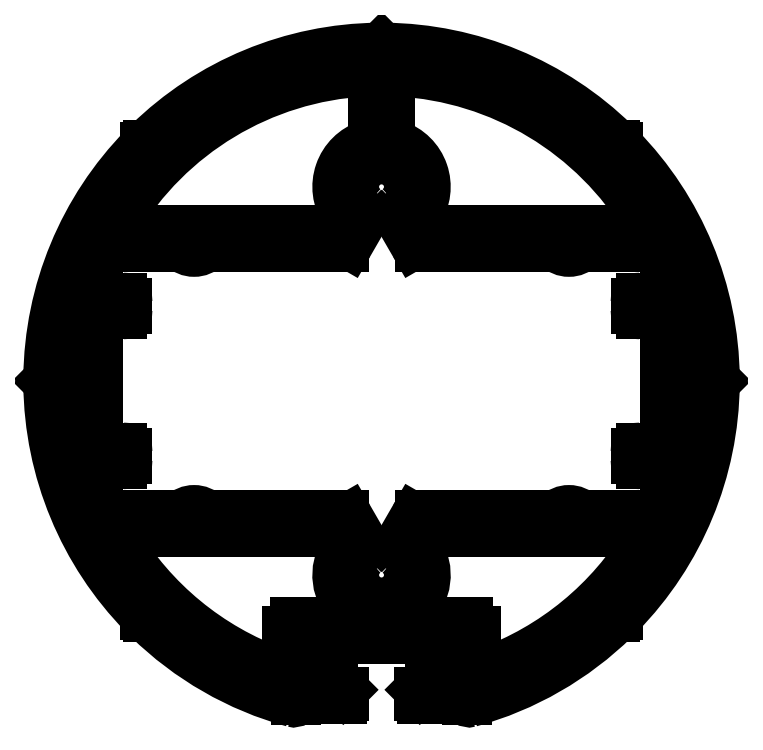
<metadata>
{"format":"dxf","ext":"dxf","renderer":"ezdxf+matplotlib","layout":"modelspace","background":"white","min_lineweight":24,"dpi":150}
</metadata>
<code>
0
SECTION
2
ENTITIES
0
ARC
8
0
10
384.1
20
935.7
30
0
40
40
50
45.61
51
89.39
0
ARC
8
0
10
384.5
20
975.4
30
0
40
0.3
50
89.39
51
135
0
ARC
8
0
10
411.9
20
964.1
30
0
40
0.3
50
2.171e-11
51
45.61
0
LINE
8
0
10
384.1
20
975.4
30
0
11
384.3
21
975.6
31
0
0
LINE
8
0
10
412.2
20
963.8
30
0
11
412.2
21
964.1
31
0
0
LINE
8
0
10
384.1
20
975.4
30
0
11
383.9
21
975.6
31
0
0
LINE
8
0
10
412.2
20
963.8
30
0
11
412.5
21
963.8
31
0
0
ARC
8
0
10
383.7
20
975.4
30
0
40
0.3
50
45
51
90.61
0
ARC
8
0
10
412.5
20
963.5
30
0
40
0.3
50
44.39
51
90
0
ARC
8
0
10
384.1
20
935.7
30
0
40
40
50
90.61
51
134.4
0
ARC
8
0
10
384.1
20
935.7
30
0
40
40
50
0.6091
51
44.39
0
ARC
8
0
10
356.3
20
964.1
30
0
40
0.3
50
134.4
51
180
0
ARC
8
0
10
423.8
20
936.1
30
0
40
0.3
50
315
51
0.6091
0
LINE
8
0
10
356
20
963.8
30
0
11
356
21
964.1
31
0
0
LINE
8
0
10
423.8
20
935.7
30
0
11
424
21
935.9
31
0
0
LINE
8
0
10
356
20
963.8
30
0
11
355.7
21
963.8
31
0
0
LINE
8
0
10
423.8
20
935.7
30
0
11
424
21
935.5
31
0
0
ARC
8
0
10
355.7
20
963.5
30
0
40
0.3
50
90
51
135.6
0
ARC
8
0
10
423.8
20
935.3
30
0
40
0.3
50
359.4
51
45
0
ARC
8
0
10
384.1
20
935.7
30
0
40
40
50
135.6
51
179.4
0
ARC
8
0
10
384.1
20
935.7
30
0
40
40
50
315.6
51
359.4
0
ARC
8
0
10
344.4
20
936.1
30
0
40
0.3
50
179.4
51
225
0
ARC
8
0
10
412.5
20
907.9
30
0
40
0.3
50
270
51
315.6
0
LINE
8
0
10
344.4
20
935.7
30
0
11
344.2
21
935.9
31
0
0
LINE
8
0
10
412.2
20
907.6
30
0
11
412.5
21
907.6
31
0
0
LINE
8
0
10
344.4
20
935.7
30
0
11
344.2
21
935.5
31
0
0
LINE
8
0
10
412.2
20
907.6
30
0
11
412.2
21
907.3
31
0
0
ARC
8
0
10
344.4
20
935.3
30
0
40
0.3
50
135
51
180.6
0
ARC
8
0
10
411.9
20
907.3
30
0
40
0.3
50
314.4
51
2.166e-11
0
ARC
8
0
10
384.1
20
935.7
30
0
40
40
50
180.6
51
224.4
0
ARC
8
0
10
384.1
20
935.7
30
0
40
40
50
285.4
51
314.4
0
ARC
8
0
10
355.7
20
907.9
30
0
40
0.3
50
224.4
51
270
0
ARC
8
0
10
394.7
20
897.4
30
0
40
0.3
50
180
51
285.4
0
LINE
8
0
10
356
20
907.6
30
0
11
355.7
21
907.6
31
0
0
LINE
8
0
10
394.4
20
897.4
30
0
11
394.4
21
897.5
31
0
0
LINE
8
0
10
356
20
907.6
30
0
11
356
21
907.3
31
0
0
LINE
8
0
10
394.4
20
897.5
30
0
11
388.9
21
897.5
31
0
0
ARC
8
0
10
356.3
20
907.3
30
0
40
0.3
50
180
51
225.6
0
ARC
8
0
10
388.9
20
897.8
30
0
40
0.3
50
180
51
270
0
ARC
8
0
10
384.1
20
935.7
30
0
40
40
50
225.6
51
254.6
0
LINE
8
0
10
388.6
20
897.8
30
0
11
388.6
21
898.4
31
0
0
ARC
8
0
10
373.6
20
897.4
30
0
40
0.3
50
254.6
51
0
0
ARC
8
0
10
388.9
20
898.4
30
0
40
0.3
50
135
51
180
0
LINE
8
0
10
373.9
20
897.4
30
0
11
373.9
21
897.5
31
0
0
LINE
8
0
10
389.7
20
899.6
30
0
11
388.7
21
898.6
31
0
0
LINE
8
0
10
373.9
20
897.5
30
0
11
379.3
21
897.5
31
0
0
ARC
8
0
10
389.9
20
899.4
30
0
40
0.3
50
90
51
135
0
ARC
8
0
10
379.3
20
897.8
30
0
40
0.3
50
270
51
0
0
LINE
8
0
10
393.5
20
899.7
30
0
11
389.9
21
899.7
31
0
0
LINE
8
0
10
379.6
20
897.8
30
0
11
379.6
21
898.4
31
0
0
LINE
8
0
10
393.5
20
899.7
30
0
11
393.5
21
904.7
31
0
0
ARC
8
0
10
379.3
20
898.4
30
0
40
0.3
50
0
51
45
0
LINE
8
0
10
374.8
20
904.7
30
0
11
393.5
21
904.7
31
0
0
LINE
8
0
10
378.5
20
899.6
30
0
11
379.5
21
898.6
31
0
0
LINE
8
0
10
374.8
20
899.7
30
0
11
374.8
21
904.7
31
0
0
ARC
8
0
10
378.3
20
899.4
30
0
40
0.3
50
45
51
90
0
LINE
8
0
10
374.8
20
899.7
30
0
11
378.3
21
899.7
31
0
0
LINE
8
0
10
389.8
20
917.6
30
0
11
415.4
21
917.6
31
0
0
ARC
8
0
10
415.4
20
916.9
30
0
40
0.7
50
329
51
90
0
ARC
8
0
10
389.8
20
916.9
30
0
40
0.7
50
90
51
150
0
ARC
8
0
10
384.1
20
935.7
30
0
40
37.2
50
289.9
51
329
0
LINE
8
0
10
388.5
20
916
30
0
11
389.2
21
917.2
31
0
0
ARC
8
0
10
396.5
20
901.7
30
0
40
1
50
180
51
289.9
0
ARC
8
0
10
389.1
20
915.7
30
0
40
0.7
50
150
51
213.3
0
LINE
8
0
10
395.5
20
901.7
30
0
11
395.5
21
905.7
31
0
0
ARC
8
0
10
384.1
20
912.4
30
0
40
5.3
50
312.2
51
33.26
0
ARC
8
0
10
394.5
20
905.7
30
0
40
1
50
0
51
90
0
ARC
8
0
10
388.3
20
907.7
30
0
40
1
50
132.2
51
270
0
LINE
8
0
10
394.5
20
906.7
30
0
11
388.3
21
906.7
31
0
0
ARC
8
0
10
382.1
20
971.8
30
0
40
1
50
0
51
93.17
0
LINE
8
0
10
383.1
20
971.8
30
0
11
383.1
21
965
31
0
0
ARC
8
0
10
384.1
20
935.7
30
0
40
37.2
50
93.17
51
149
0
ARC
8
0
10
382.1
20
965
30
0
40
1
50
288.5
51
0
0
ARC
8
0
10
352.8
20
954.5
30
0
40
0.7
50
149
51
270
0
ARC
8
0
10
384.1
20
959
30
0
40
5.3
50
108.5
51
213.3
0
LINE
8
0
10
378.4
20
953.8
30
0
11
352.8
21
953.8
31
0
0
ARC
8
0
10
379.1
20
955.7
30
0
40
0.7
50
330
51
33.26
0
ARC
8
0
10
378.4
20
954.5
30
0
40
0.7
50
270
51
330
0
LINE
8
0
10
379.7
20
955.4
30
0
11
379
21
954.1
31
0
0
ARC
8
0
10
406.6
20
953.2
30
0
40
2
50
224.4
51
315.6
0
LINE
8
0
10
408
20
951.8
30
0
11
417
21
951.8
31
0
0
LINE
8
0
10
388.7
20
951.8
30
0
11
405.2
21
951.8
31
0
0
ARC
8
0
10
417
20
950.8
30
0
40
1
50
24.65
51
90
0
ARC
8
0
10
388.7
20
952.5
30
0
40
0.7
50
210
51
270
0
ARC
8
0
10
384.1
20
935.7
30
0
40
37.2
50
24.27
51
24.65
0
LINE
8
0
10
386.1
20
955.6
30
0
11
388.1
21
952.1
31
0
0
ARC
8
0
10
417.1
20
950.6
30
0
40
1
50
0
51
24.27
0
ARC
8
0
10
386.7
20
955.9
30
0
40
0.7
50
130.1
51
210
0
LINE
8
0
10
418.1
20
950.6
30
0
11
418.1
21
945.7
31
0
0
ARC
8
0
10
384.1
20
959
30
0
40
3.3
50
310.1
51
229.9
0
LINE
8
0
10
418.1
20
945.7
30
0
11
415.2
21
945.7
31
0
0
ARC
8
0
10
381.5
20
955.9
30
0
40
0.7
50
330
51
49.92
0
ARC
8
0
10
415.2
20
945.1
30
0
40
0.6
50
90
51
180
0
LINE
8
0
10
380.2
20
952.1
30
0
11
382.1
21
955.6
31
0
0
LINE
8
0
10
414.6
20
945.1
30
0
11
414.6
21
944.3
31
0
0
ARC
8
0
10
379.6
20
952.5
30
0
40
0.7
50
270
51
330
0
ARC
8
0
10
415.2
20
944.3
30
0
40
0.6
50
180
51
270
0
LINE
8
0
10
363
20
951.8
30
0
11
379.6
21
951.8
31
0
0
LINE
8
0
10
415.2
20
943.7
30
0
11
418.1
21
943.7
31
0
0
ARC
8
0
10
361.6
20
953.2
30
0
40
2
50
224.4
51
315.6
0
LINE
8
0
10
418.1
20
943.7
30
0
11
418.1
21
927.7
31
0
0
LINE
8
0
10
351.2
20
951.8
30
0
11
360.2
21
951.8
31
0
0
LINE
8
0
10
418.1
20
927.7
30
0
11
415.2
21
927.7
31
0
0
ARC
8
0
10
351.2
20
950.8
30
0
40
1
50
90
51
155.3
0
ARC
8
0
10
415.2
20
927.1
30
0
40
0.6
50
90
51
180
0
ARC
8
0
10
384.1
20
935.7
30
0
40
37.2
50
155.3
51
155.7
0
LINE
8
0
10
414.6
20
927.1
30
0
11
414.6
21
926.3
31
0
0
ARC
8
0
10
351.1
20
950.6
30
0
40
1
50
155.7
51
180
0
ARC
8
0
10
415.2
20
926.3
30
0
40
0.6
50
180
51
270
0
LINE
8
0
10
350.1
20
945.7
30
0
11
350.1
21
950.6
31
0
0
LINE
8
0
10
415.2
20
925.7
30
0
11
418.1
21
925.7
31
0
0
LINE
8
0
10
353
20
945.7
30
0
11
350.1
21
945.7
31
0
0
LINE
8
0
10
418.1
20
925.7
30
0
11
418.1
21
920.8
31
0
0
ARC
8
0
10
353
20
945.1
30
0
40
0.6
50
0
51
90
0
ARC
8
0
10
417.1
20
920.8
30
0
40
1
50
335.7
51
0
0
LINE
8
0
10
353.6
20
944.3
30
0
11
353.6
21
945.1
31
0
0
ARC
8
0
10
384.1
20
935.7
30
0
40
37.2
50
335.3
51
335.7
0
ARC
8
0
10
353
20
944.3
30
0
40
0.6
50
270
51
0
0
ARC
8
0
10
417
20
920.6
30
0
40
1
50
270
51
335.3
0
LINE
8
0
10
350.1
20
943.7
30
0
11
353
21
943.7
31
0
0
LINE
8
0
10
417
20
919.6
30
0
11
408
21
919.6
31
0
0
LINE
8
0
10
350.1
20
927.7
30
0
11
350.1
21
943.7
31
0
0
ARC
8
0
10
406.6
20
918.2
30
0
40
2
50
44.43
51
135.6
0
LINE
8
0
10
353
20
927.7
30
0
11
350.1
21
927.7
31
0
0
LINE
8
0
10
405.2
20
919.6
30
0
11
388.7
21
919.6
31
0
0
ARC
8
0
10
353
20
927.1
30
0
40
0.6
50
0
51
90
0
ARC
8
0
10
388.7
20
918.9
30
0
40
0.7
50
90
51
150
0
LINE
8
0
10
353.6
20
926.3
30
0
11
353.6
21
927.1
31
0
0
LINE
8
0
10
388.1
20
919.2
30
0
11
386.1
21
915.8
31
0
0
ARC
8
0
10
353
20
926.3
30
0
40
0.6
50
270
51
0
0
ARC
8
0
10
386.7
20
915.5
30
0
40
0.7
50
150
51
229.9
0
LINE
8
0
10
350.1
20
925.7
30
0
11
353
21
925.7
31
0
0
ARC
8
0
10
384.1
20
912.4
30
0
40
3.3
50
130.1
51
49.92
0
LINE
8
0
10
350.1
20
920.8
30
0
11
350.1
21
925.7
31
0
0
ARC
8
0
10
381.5
20
915.5
30
0
40
0.7
50
310.1
51
30
0
ARC
8
0
10
351.1
20
920.8
30
0
40
1
50
180
51
204.3
0
LINE
8
0
10
382.1
20
915.8
30
0
11
380.2
21
919.2
31
0
0
ARC
8
0
10
384.1
20
935.7
30
0
40
37.2
50
204.3
51
204.7
0
ARC
8
0
10
379.6
20
918.9
30
0
40
0.7
50
30
51
90
0
ARC
8
0
10
351.2
20
920.6
30
0
40
1
50
204.7
51
270
0
LINE
8
0
10
379.6
20
919.6
30
0
11
363
21
919.6
31
0
0
LINE
8
0
10
360.2
20
919.6
30
0
11
351.2
21
919.6
31
0
0
ARC
8
0
10
361.6
20
918.2
30
0
40
2
50
44.43
51
135.6
0
ARC
8
0
10
386.1
20
971.8
30
0
40
1
50
86.83
51
180
0
ARC
8
0
10
384.1
20
935.7
30
0
40
37.2
50
31
51
86.83
0
LINE
8
0
10
385.1
20
965
30
0
11
385.1
21
971.8
31
0
0
ARC
8
0
10
415.4
20
954.5
30
0
40
0.7
50
270
51
31
0
ARC
8
0
10
386.1
20
965
30
0
40
1
50
180
51
251.5
0
LINE
8
0
10
415.4
20
953.8
30
0
11
389.8
21
953.8
31
0
0
ARC
8
0
10
384.1
20
959
30
0
40
5.3
50
326.7
51
71.49
0
ARC
8
0
10
389.8
20
954.5
30
0
40
0.7
50
210
51
270
0
ARC
8
0
10
389.1
20
955.7
30
0
40
0.7
50
146.7
51
210
0
LINE
8
0
10
389.2
20
954.1
30
0
11
388.5
21
955.4
31
0
0
LINE
8
0
10
352.8
20
917.6
30
0
11
378.4
21
917.6
31
0
0
ARC
8
0
10
378.4
20
916.9
30
0
40
0.7
50
30
51
90
0
ARC
8
0
10
352.8
20
916.9
30
0
40
0.7
50
90
51
211
0
LINE
8
0
10
379
20
917.2
30
0
11
379.7
21
916
31
0
0
ARC
8
0
10
384.1
20
935.7
30
0
40
37.2
50
211
51
250.1
0
ARC
8
0
10
379.1
20
915.7
30
0
40
0.7
50
326.7
51
30
0
ARC
8
0
10
371.8
20
901.7
30
0
40
1
50
250.1
51
0
0
ARC
8
0
10
384.1
20
912.4
30
0
40
5.3
50
146.7
51
227.8
0
LINE
8
0
10
372.8
20
905.7
30
0
11
372.8
21
901.7
31
0
0
ARC
8
0
10
379.9
20
907.7
30
0
40
1
50
270
51
47.76
0
ARC
8
0
10
373.8
20
905.7
30
0
40
1
50
90
51
180
0
LINE
8
0
10
379.9
20
906.7
30
0
11
373.8
21
906.7
31
0
0
ENDSEC
0
EOF

</code>
